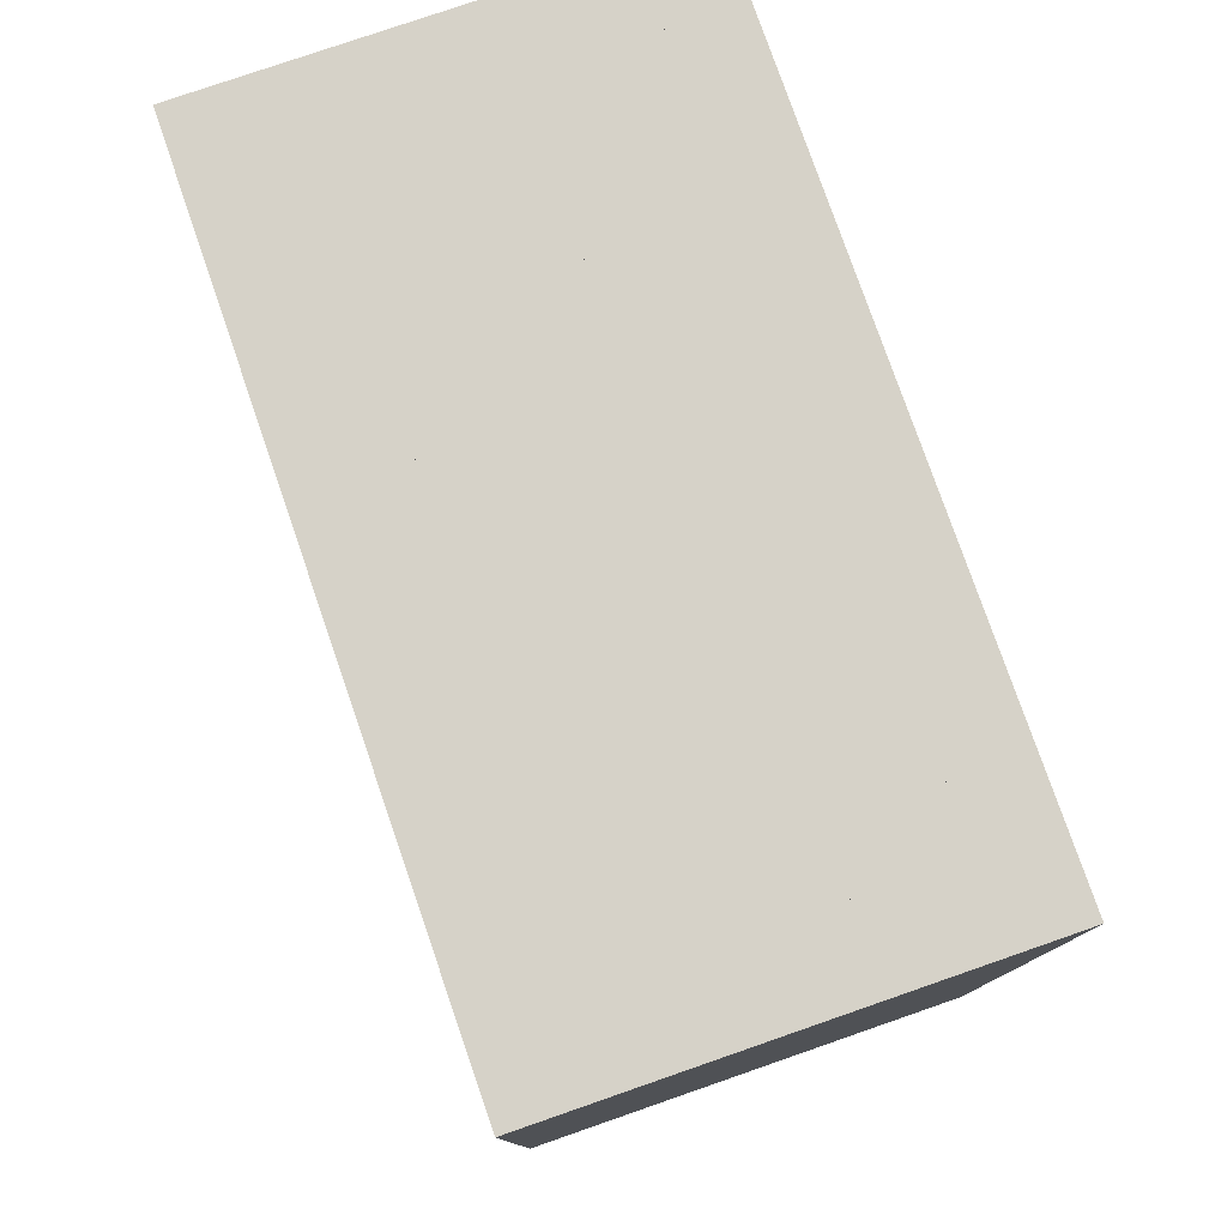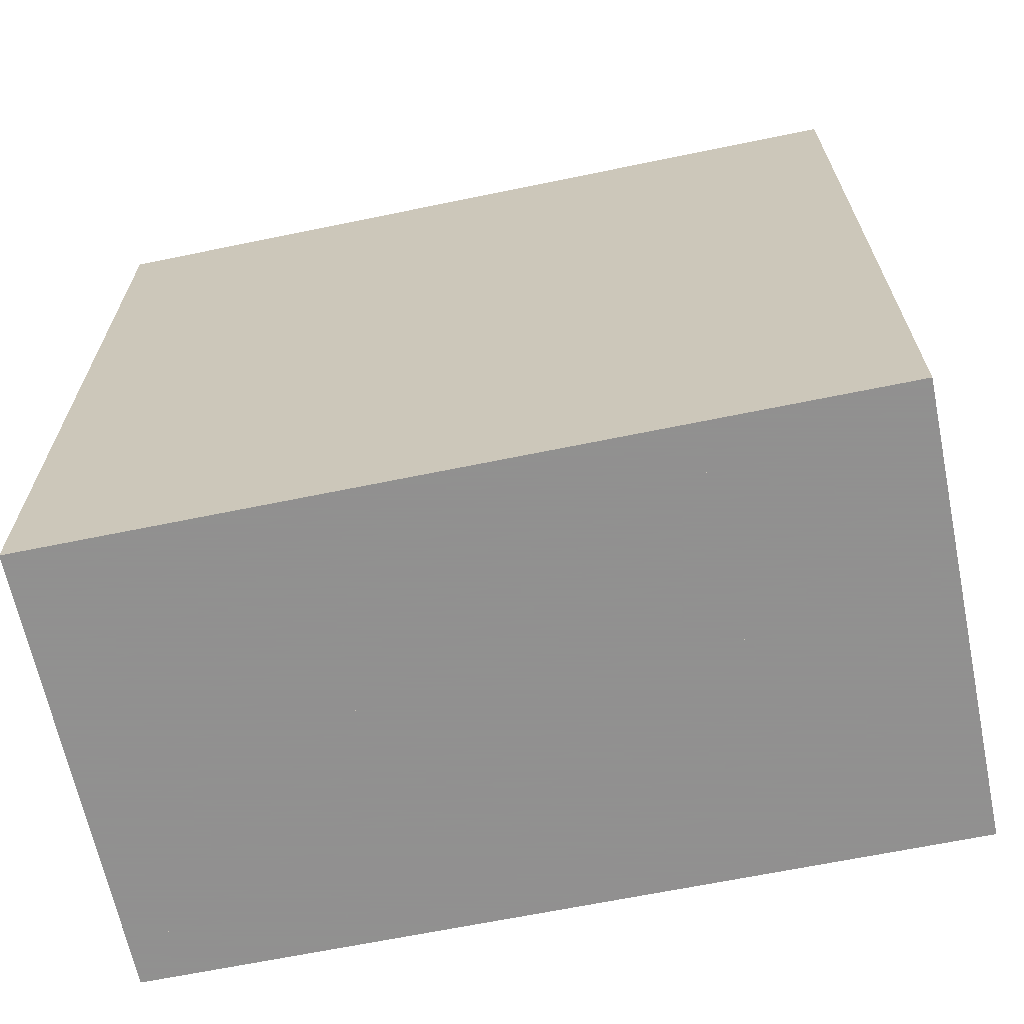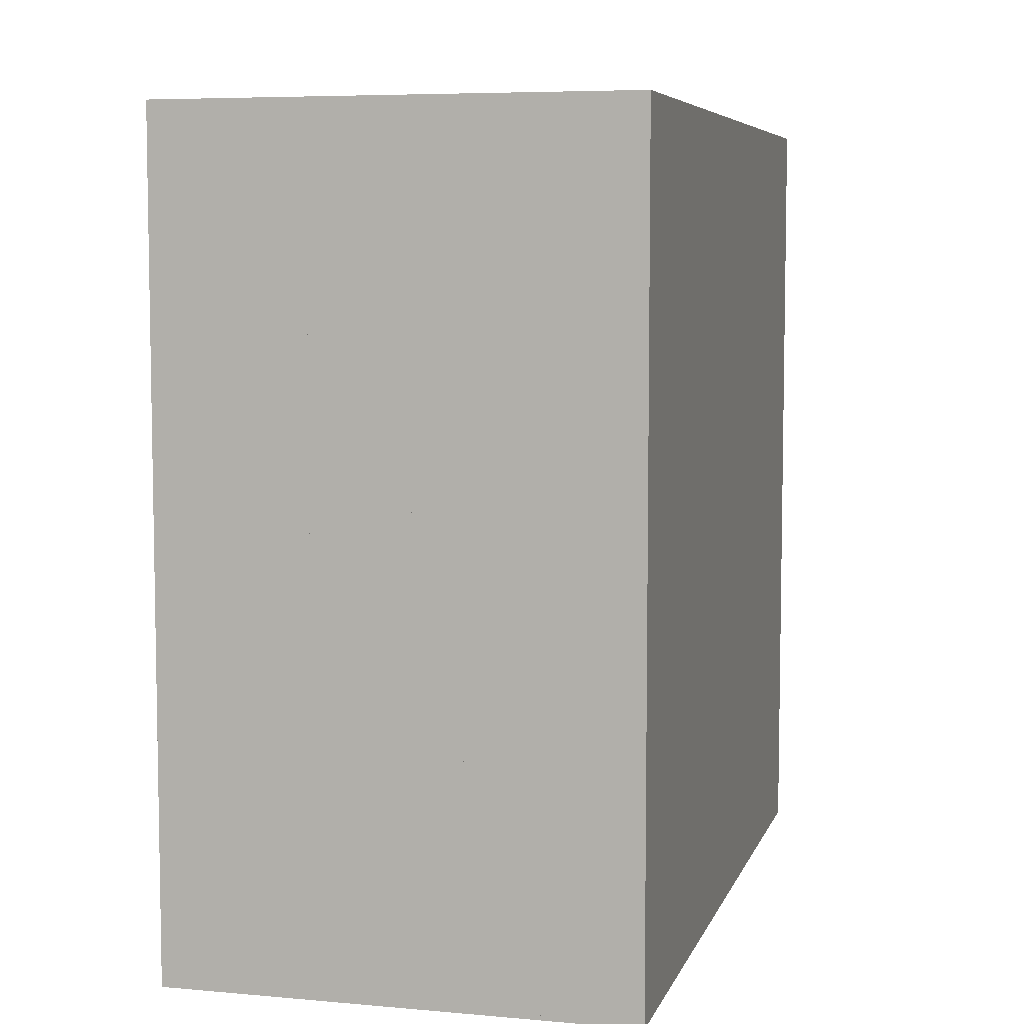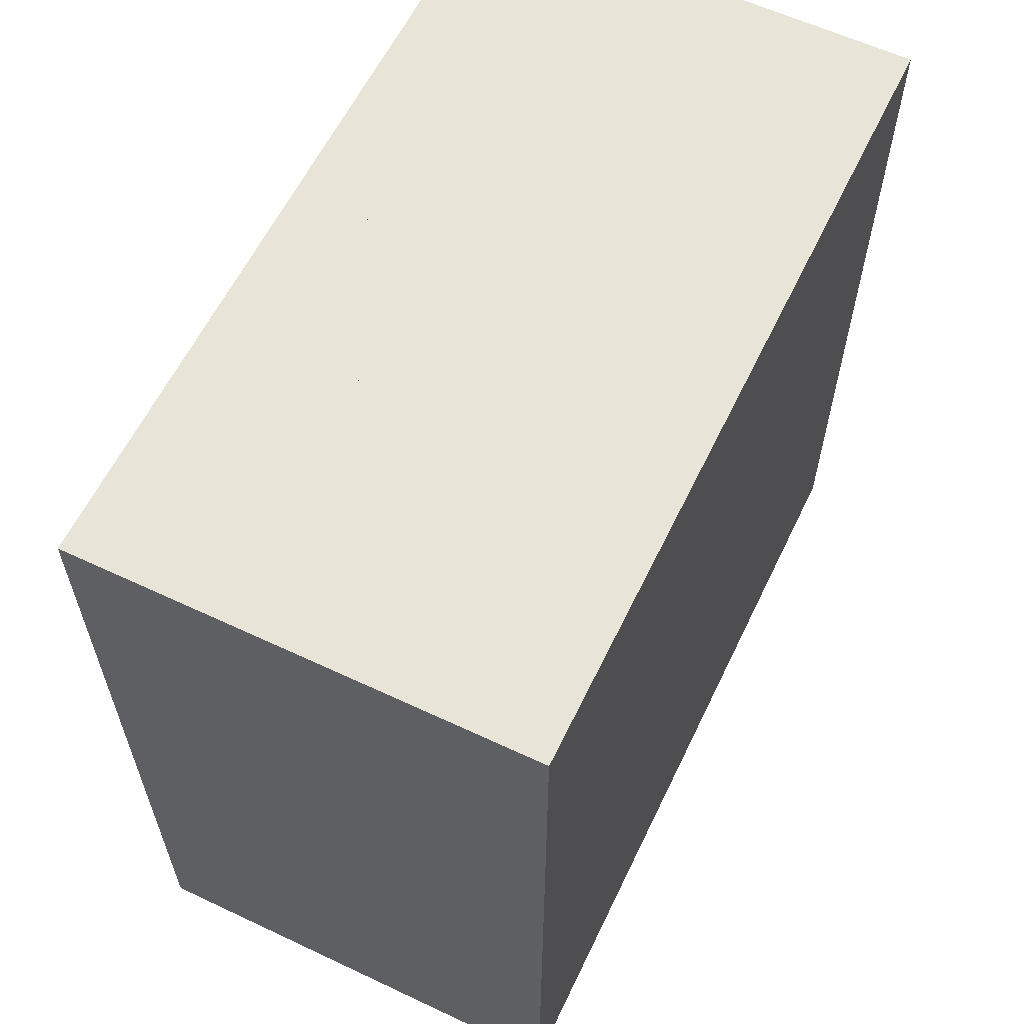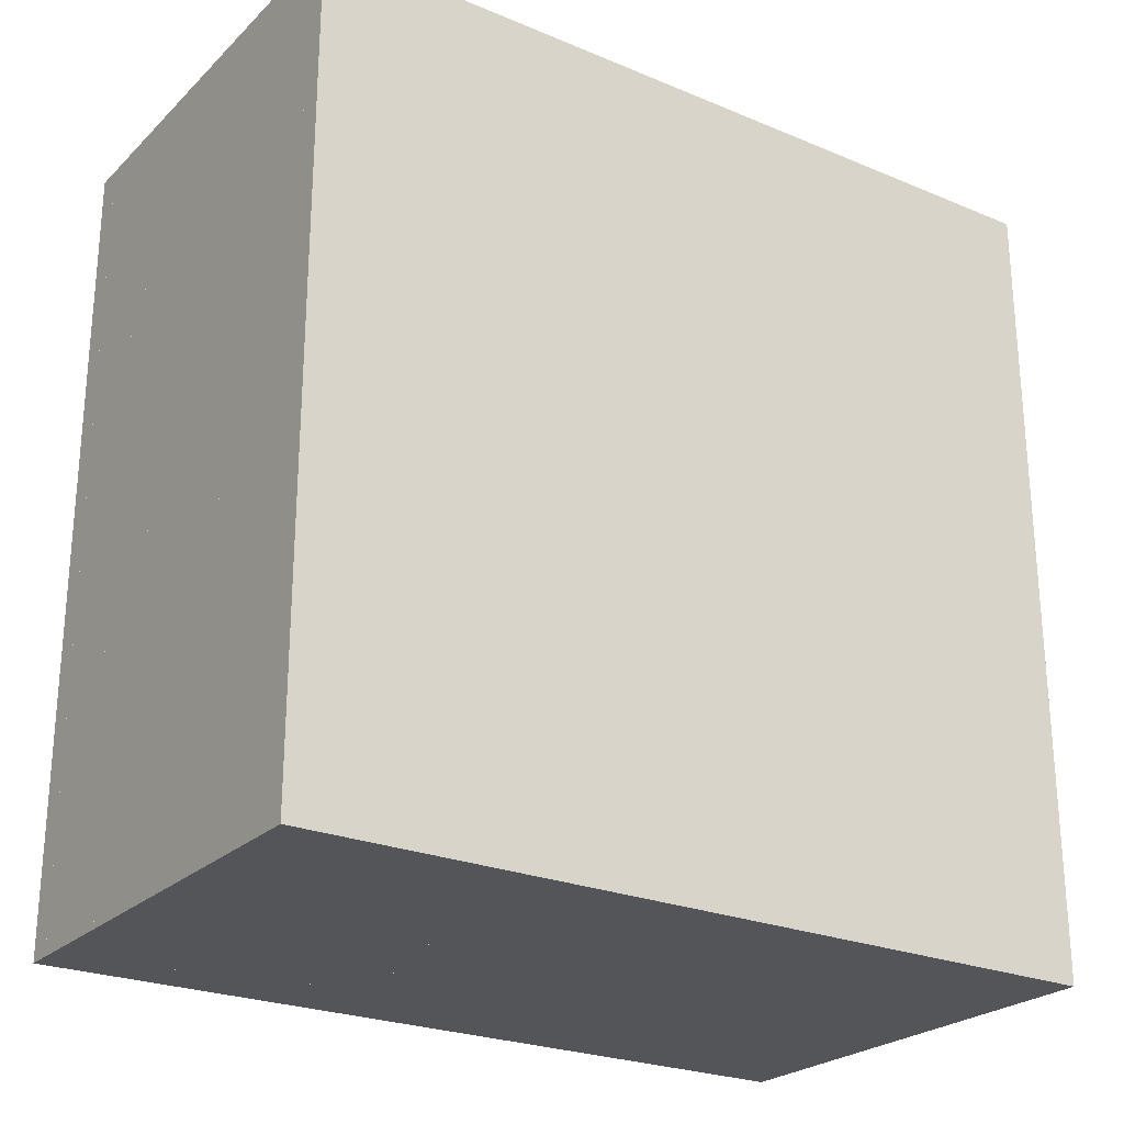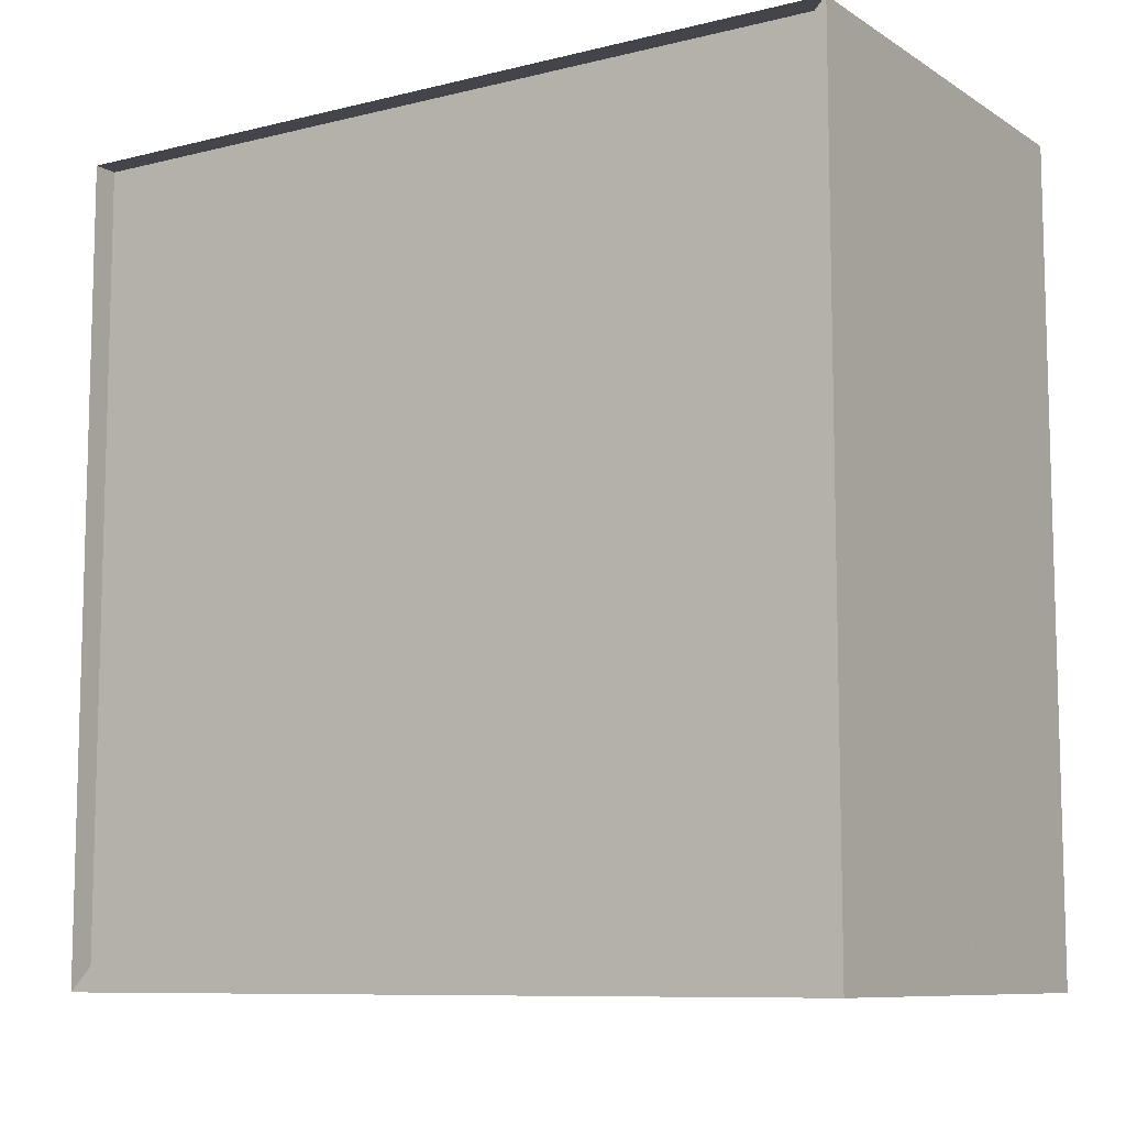
<metadata>
{"format":"obj","ext":"obj","renderer":"f3d","projection":"perspective","resolution":1024,"background":"white","views":[{"elev":78.3,"azim":-19.1,"up":"+Z"},{"elev":-65.8,"azim":101.7,"up":"+Y"},{"elev":6.4,"azim":14.9,"up":"+Z"},{"elev":60.3,"azim":25.7,"up":"+Z"},{"elev":-24.8,"azim":55.9,"up":"+Z"},{"elev":-9.2,"azim":-57.0,"up":"+Z"}]}
</metadata>
<code>
v 0 -1 -1
v 0 -1 1
v 0 1 1
v 0 1 -1
v 0.0624 -1 -1
v 0.0624 -1 1
v 0.0624 1 1
v 0.0624 1 -1
v 0.1246 -1 -1
v 0.1246 -1 1
v 0.1246 1 1
v 0.1246 1 -1
v 0.1865 -1 -1
v 0.1865 -1 1
v 0.1865 1 1
v 0.1865 1 -1
v 0.2479 -1 -1
v 0.2479 -1 1
v 0.2479 1 1
v 0.2479 1 -1
v 0.3087 -1 -1
v 0.3087 -1 1
v 0.3087 1 1
v 0.3087 1 -1
v 0.3688 -1 -1
v 0.3688 -1 1
v 0.3688 1 1
v 0.3688 1 -1
v 0.4282 -1 -1
v 0.4282 -1 1
v 0.4282 1 1
v 0.4282 1 -1
v 0.4869 -1 -1
v 0.4869 -1 1
v 0.4869 1 1
v 0.4869 1 -1
v 0.5452 -1 -1
v 0.5452 -1 1
v 0.5452 1 1
v 0.5452 1 -1
v 0.6032 -1 -1
v 0.6032 -1 1
v 0.6032 1 1
v 0.6032 1 -1
v 0.6611 -1 -1
v 0.6611 -1 1
v 0.6611 1 1
v 0.6611 1 -1
v 0.7189 -1 -1
v 0.7189 -1 1
v 0.7189 1 1
v 0.7189 1 -1
v 0.7768 -1 -1
v 0.7768 -1 1
v 0.7768 1 1
v 0.7768 1 -1
v 0.8347 -1 -1
v 0.8347 -1 1
v 0.8347 1 1
v 0.8347 1 -1
v 0.8926 -1 -1
v 0.8926 -1 1
v 0.8926 1 1
v 0.8926 1 -1
v 0.9505 -1 -1
v 0.9505 -1 1
v 0.9505 1 1
v 0.9505 1 -1
v 1.008 -1 -1
v 1.008 -1 1
v 1.008 1 1
v 1.008 1 -1
v 1.066 -1 -1
v 1.066 -1 1
v 1.066 1 1
v 1.066 1 -1
v 1.124 -1 -1
v 1.124 -1 1
v 1.124 1 1
v 1.124 1 -1
f 1 2 4 5
f 5 6 7 8
f 5 6 2 1
f 6 7 3 2
f 7 8 4 3
f 8 5 1 4
f 9 10 11 12
f 9 10 6 5
f 10 11 7 6
f 11 12 8 7
f 12 9 5 8
f 13 14 15 16
f 13 14 10 9
f 14 15 11 10
f 15 16 12 11
f 16 13 9 12
f 17 18 19 20
f 17 18 14 13
f 18 19 15 14
f 19 20 16 15
f 20 17 13 16
f 21 22 23 24
f 21 22 18 17
f 22 23 19 18
f 23 24 20 19
f 24 21 17 20
f 25 26 27 28
f 25 26 22 21
f 26 27 23 22
f 27 28 24 23
f 28 25 21 24
f 29 30 31 32
f 29 30 26 25
f 30 31 27 26
f 31 32 28 27
f 32 29 25 28
f 33 34 35 36
f 33 34 30 29
f 34 35 31 30
f 35 36 32 31
f 36 33 29 32
f 37 38 39 40
f 37 38 34 33
f 38 39 35 34
f 39 40 36 35
f 40 37 33 36
f 41 42 43 44
f 41 42 38 37
f 42 43 39 38
f 43 44 40 39
f 44 41 37 40
f 45 46 47 48
f 45 46 42 41
f 46 47 43 42
f 47 48 44 43
f 48 45 41 44
f 49 50 51 52
f 49 50 46 45
f 50 51 47 46
f 51 52 48 47
f 52 49 45 48
f 53 54 55 56
f 53 54 50 49
f 54 55 51 50
f 55 56 52 51
f 56 53 49 52
f 57 58 59 60
f 57 58 54 53
f 58 59 55 54
f 59 60 56 55
f 60 57 53 56
f 61 62 63 64
f 61 62 58 57
f 62 63 59 58
f 63 64 60 59
f 64 61 57 60
f 65 66 67 68
f 65 66 62 61
f 66 67 63 62
f 67 68 64 63
f 68 65 61 64
f 69 70 71 72
f 69 70 66 65
f 70 71 67 66
f 71 72 68 67
f 72 69 65 68
f 73 74 75 76
f 73 74 70 69
f 74 75 71 70
f 75 76 72 71
f 76 73 69 72
f 77 78 79 80
f 77 78 74 73
f 78 79 75 74
f 79 80 76 75
f 80 77 73 76

</code>
